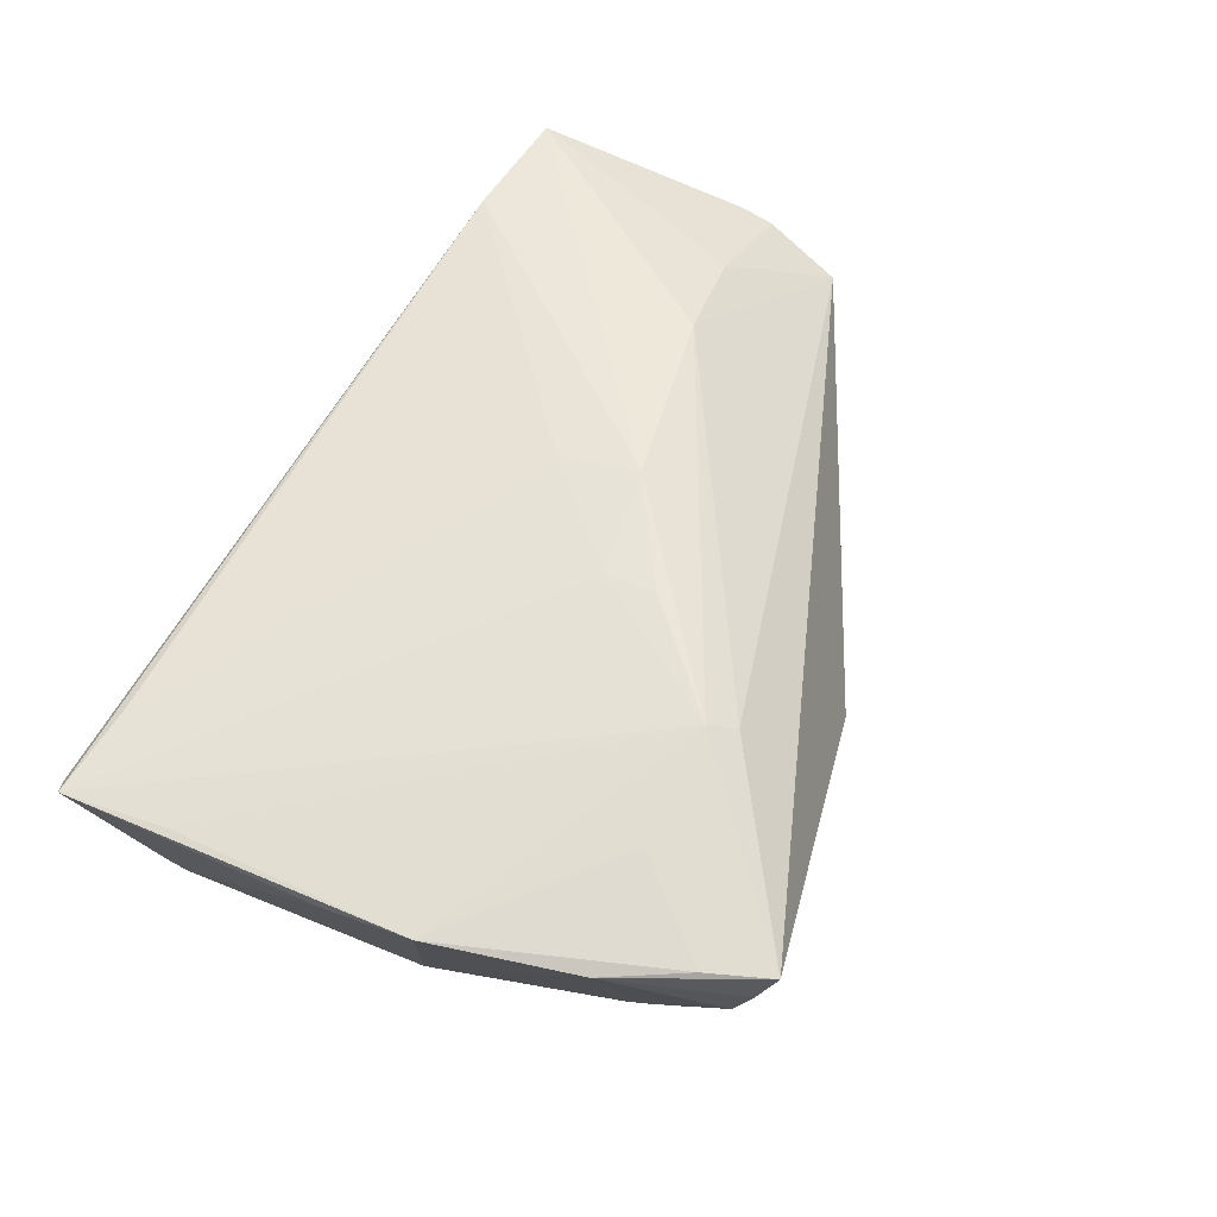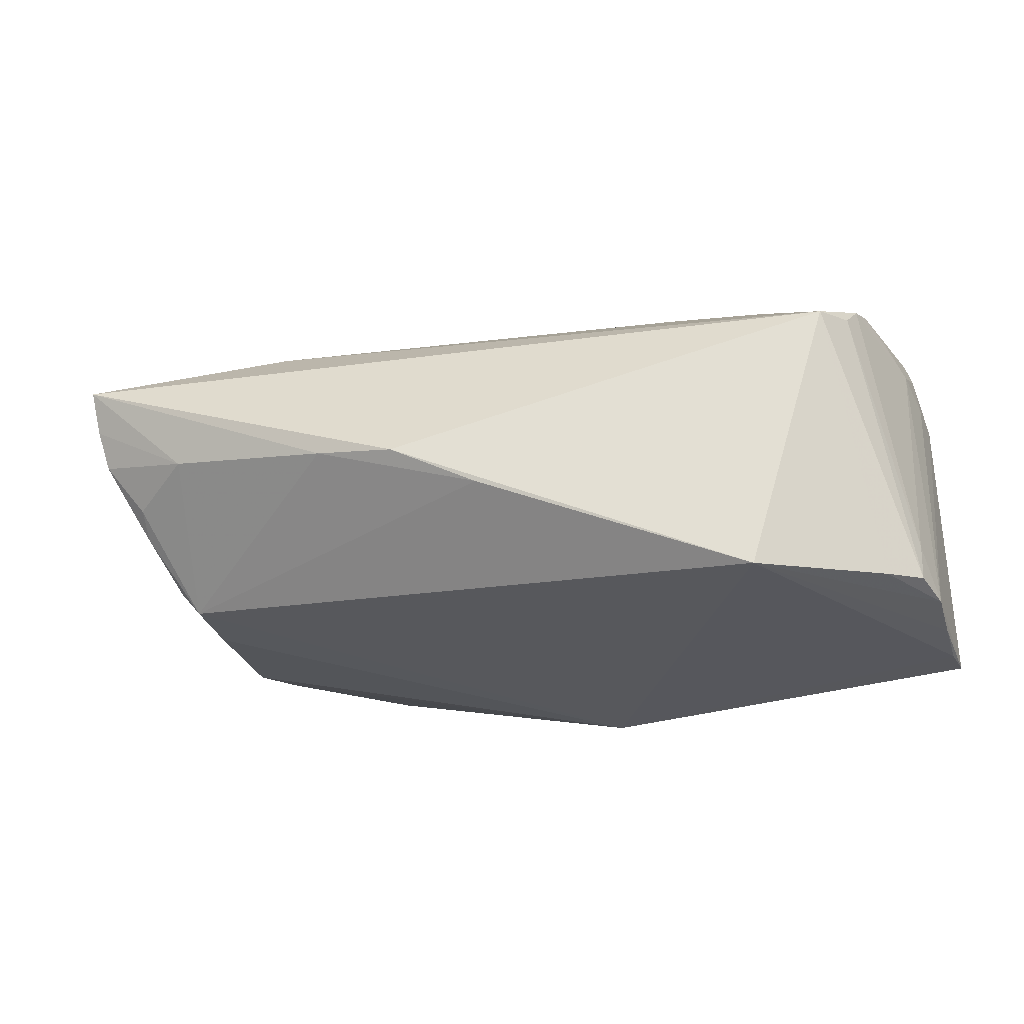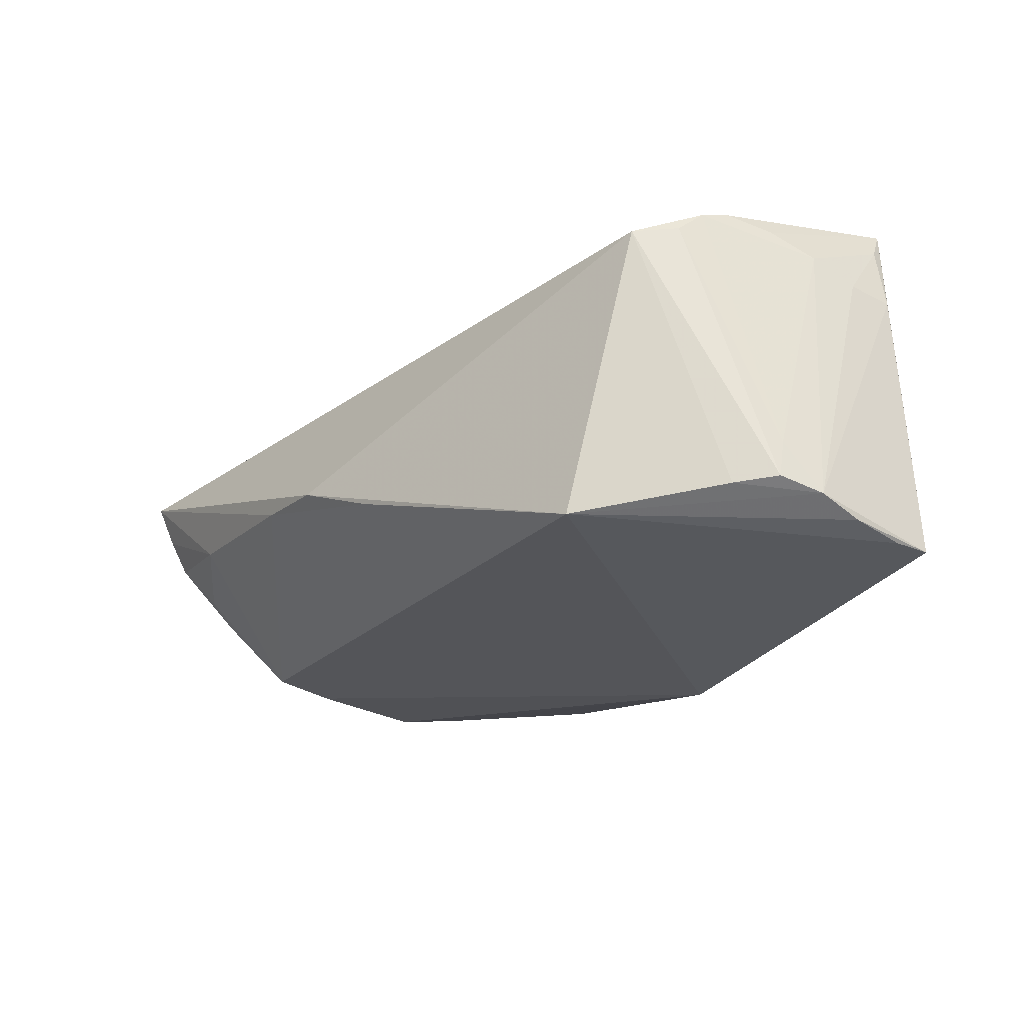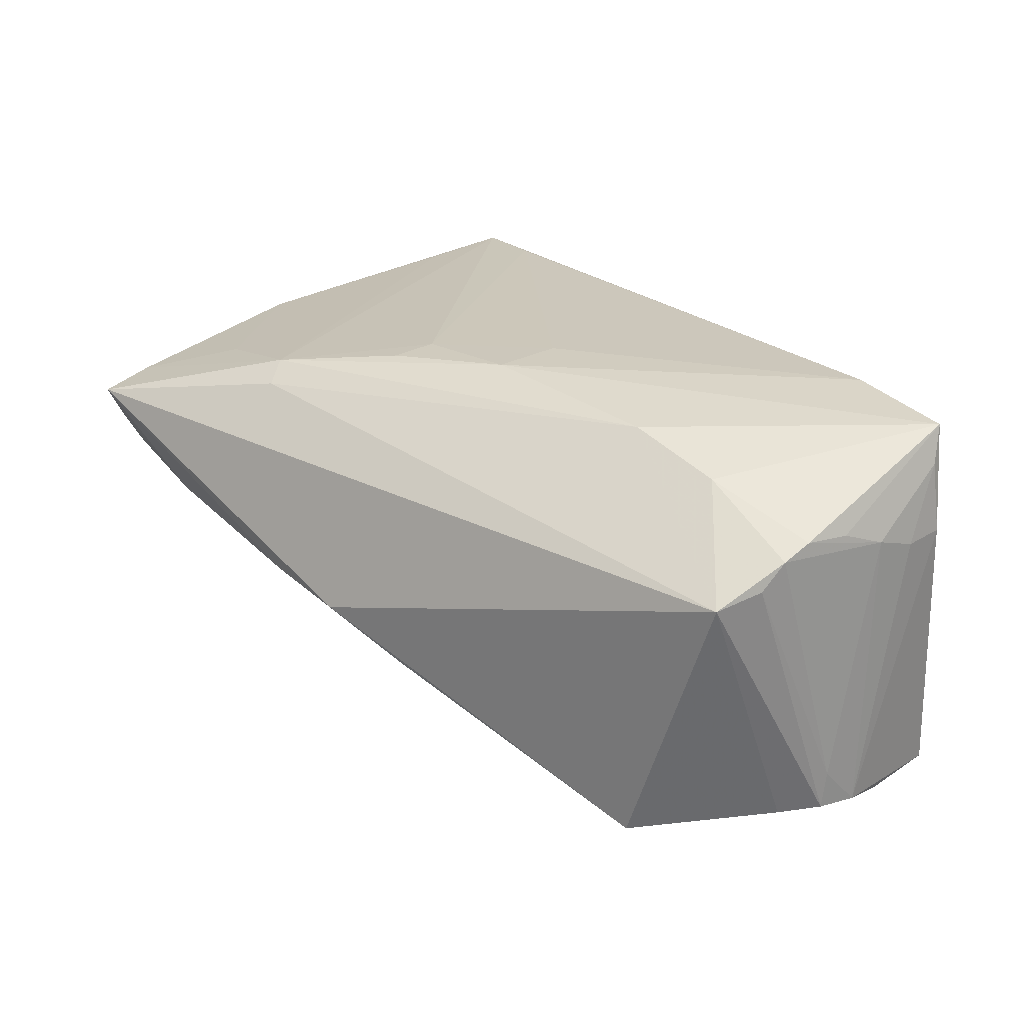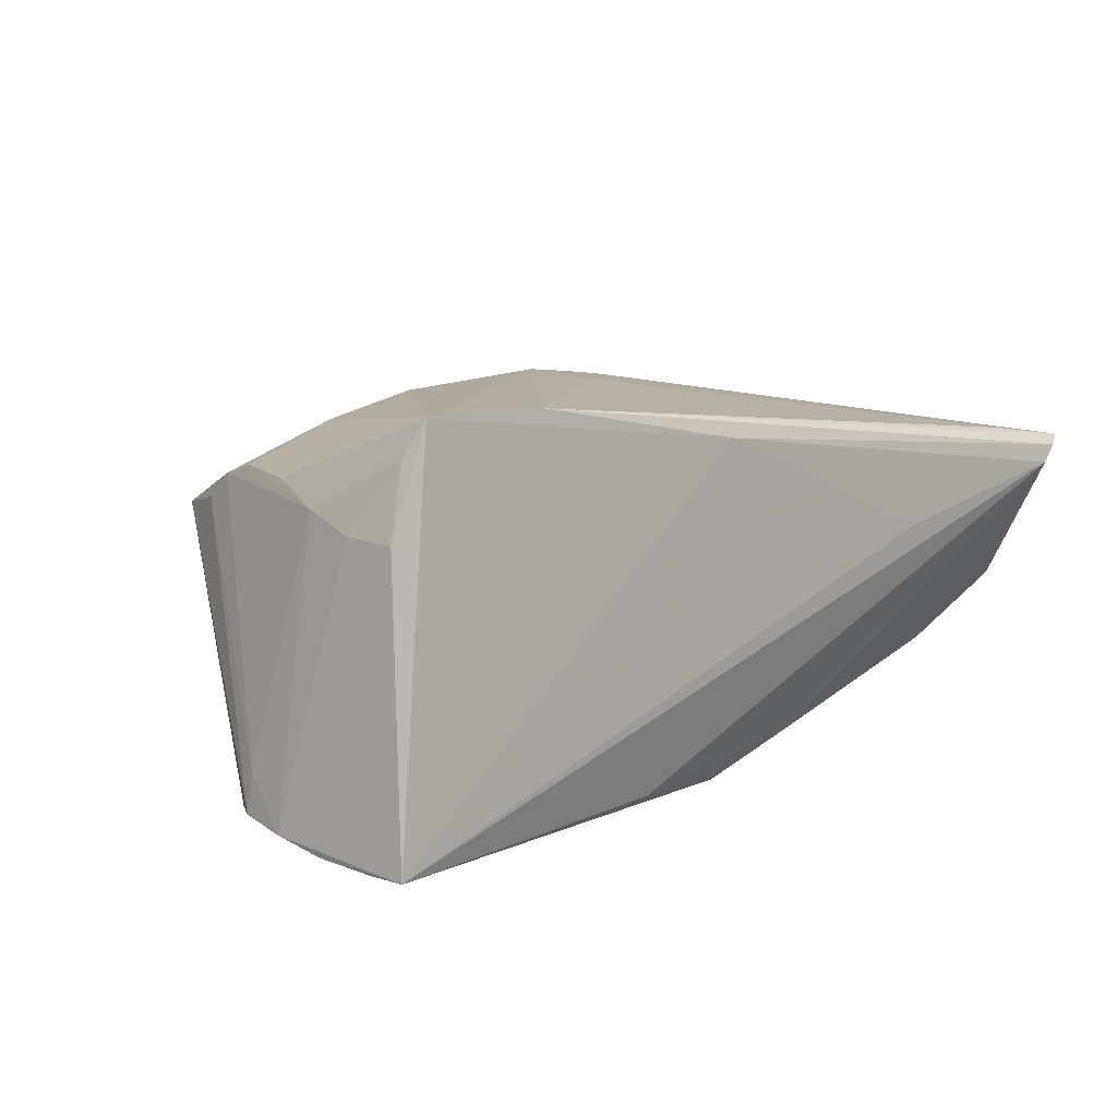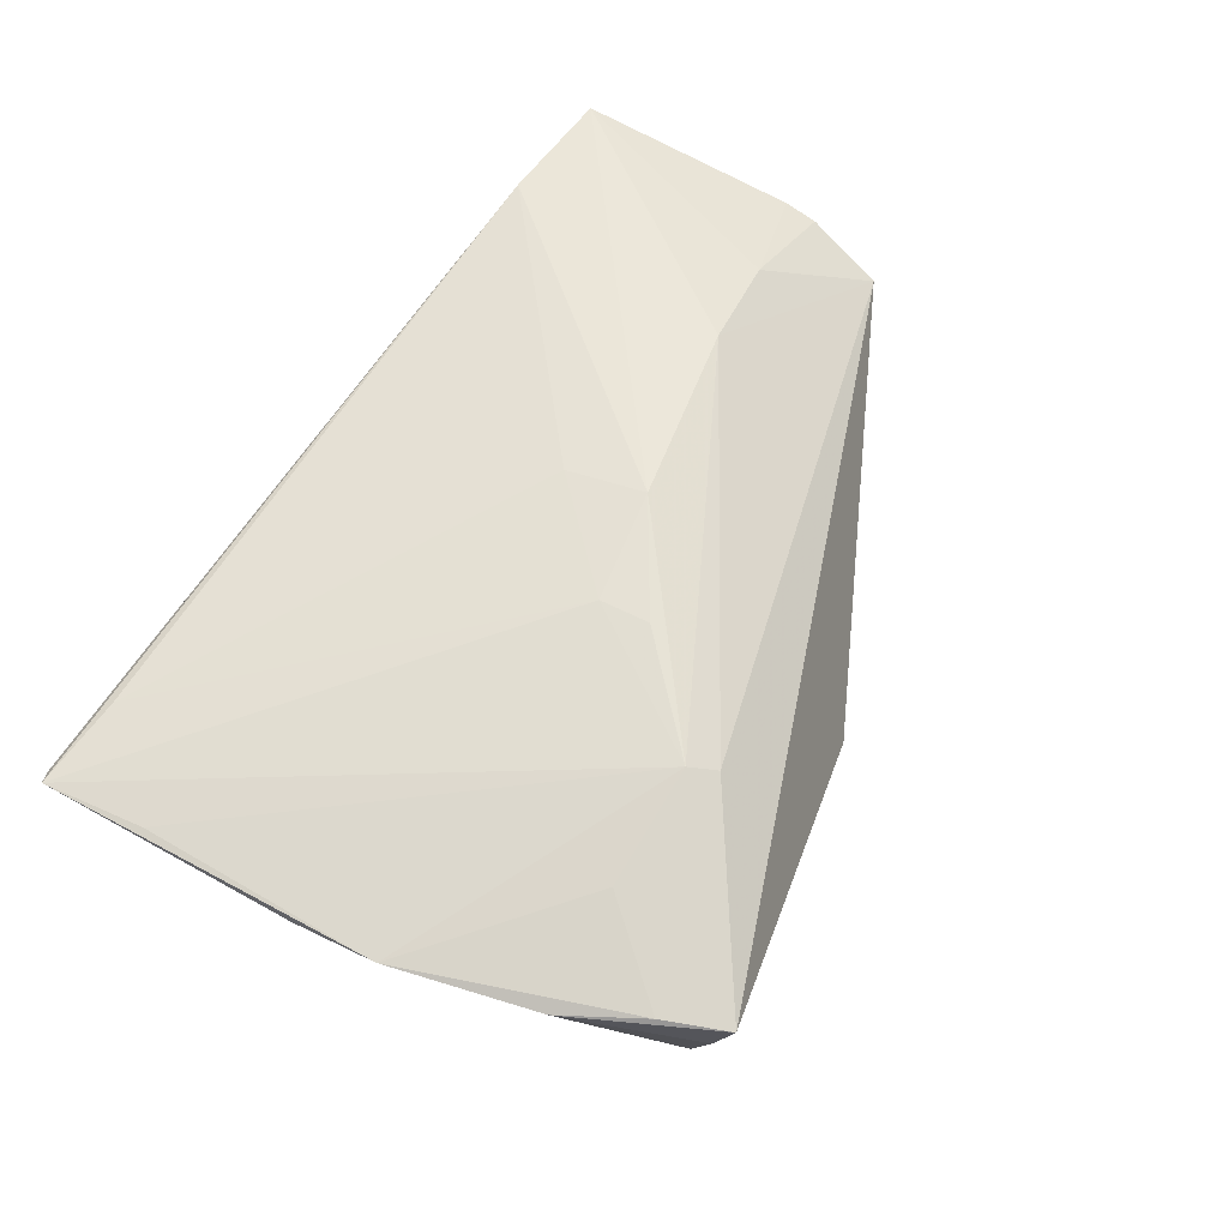
<metadata>
{"format":"obj","ext":"obj","renderer":"f3d","projection":"perspective","resolution":1024,"background":"white","views":[{"elev":52.3,"azim":-65.8,"up":"+Z"},{"elev":-27.4,"azim":30.9,"up":"+Z"},{"elev":-28.5,"azim":64.7,"up":"+Z"},{"elev":29.2,"azim":53.3,"up":"+Z"},{"elev":10.0,"azim":135.4,"up":"+Z"},{"elev":57.3,"azim":-60.9,"up":"+Z"}]}
</metadata>
<code>
v -0.05957 0.04019 0.01565
v -0.05957 0.007147 0.01348
v 0.05548 0.03029 0.01198
v -0.05102 0.02929 -0.007614
v -0.05758 0.04107 0.01442
v -0.0527 0.03389 -0.004199
v -0.04514 -0.02877 -0.005637
v 0.05582 -0.002321 0.01416
v -0.04772 0.002873 -0.01549
v 0.05942 0.008233 -0.02214
v -0.05235 0.03137 -0.005772
v 0.05611 0.01179 0.01771
v 0.0005561 0.006979 0.02516
v 0.001931 0.03 -0.0249
v -0.03933 0.03168 -0.01208
v -0.04787 -0.03878 0.008553
v 0.04431 -0.01354 -0.02518
v 0.05597 0.001248 0.01733
v 0.05924 0.009076 -0.01709
v -0.05046 -0.03311 0.01414
v 0.05206 0.03246 0.02592
v 0.02725 0.0006465 0.02506
v -0.02339 -0.02646 0.01988
v -0.04721 0.01081 -0.01413
v -0.02583 -0.02334 0.02191
v -0.01243 0.03085 -0.02033
v 0.05643 0.02712 -0.0259
v -0.04532 -0.02452 -0.00796
v 0.01072 -0.02754 -0.01041
v 0.05427 -0.008499 0.01276
v 0.04095 0.001969 0.02256
v -0.04778 0.03844 0.01735
v -0.04387 -0.02189 -0.01199
v -0.03445 -0.03608 0.000927
v 0.01613 0.03194 -0.02382
v -0.01279 -0.005178 0.02429
v 0.006519 0.03687 0.02033
v 0.03597 0.03393 0.02592
v 0.0565 0.02407 0.01239
v 0.05588 0.03186 -0.02592
v 0.0568 0.01789 0.01493
v -0.05942 -0.003821 0.01422
v -0.04403 -0.03212 -0.002547
v -0.02814 0.03934 0.006244
v -0.04344 -0.01243 -0.01574
v 0.05627 0.003232 -0.02279
v -0.04755 -0.04131 0.01387
v -0.05524 -0.02269 0.01312
v 0.05583 0.00541 0.01871
v -0.05541 0.04131 0.01213
v -0.0477 -0.03625 0.003703
v -0.04146 -0.02076 -0.01515
v 0.00194 -0.003383 0.02592
v -0.01266 -0.01168 0.02425
v 0.05382 0.03024 0.02138
v 0.05816 0.02011 -0.02501
v -0.02603 0.03162 -0.01545
v -0.04074 -0.02252 0.01797
v -0.01107 -0.03391 -0.002987
v -0.05862 0.02704 0.01553
v -5.23e-06 -0.03231 -0.004748
v -0.04986 -0.02812 0.004066
v 0.05957 0.01422 -0.02332
f 60 1 42
f 53 21 38
f 5 1 38
f 22 21 53
f 2 9 42
f 42 1 2
f 32 38 1
f 37 38 21
f 5 38 37
f 31 49 21
f 21 22 31
f 48 20 42
f 48 51 16
f 42 9 48
f 53 38 13
f 38 32 13
f 21 49 12
f 49 41 12
f 55 3 21
f 21 12 55
f 55 12 41
f 40 3 63
f 40 44 37
f 21 3 40
f 40 37 21
f 6 1 5
f 42 20 58
f 28 48 9
f 36 32 1
f 36 54 53
f 53 13 36
f 36 13 32
f 63 41 19
f 19 10 63
f 63 10 46
f 46 17 63
f 3 55 39
f 39 55 41
f 63 3 39
f 39 41 63
f 35 40 14
f 63 17 56
f 56 40 63
f 49 31 18
f 18 41 49
f 18 19 41
f 51 48 62
f 62 28 51
f 48 28 62
f 9 14 45
f 14 17 52
f 52 45 14
f 16 51 34
f 27 56 17
f 40 56 27
f 27 17 14
f 14 40 27
f 6 15 4
f 26 35 14
f 14 15 26
f 25 58 20
f 53 54 25
f 25 22 53
f 25 23 22
f 1 60 25
f 25 36 1
f 54 36 25
f 25 60 42
f 42 58 25
f 51 28 7
f 17 61 29
f 29 52 17
f 30 61 17
f 30 18 31
f 17 46 30
f 30 46 10
f 30 31 22
f 22 23 30
f 59 29 61
f 59 34 52
f 52 29 59
f 11 4 9
f 6 4 11
f 9 2 11
f 11 2 1
f 1 6 11
f 9 4 24
f 24 4 15
f 24 14 9
f 24 15 14
f 57 15 6
f 57 26 15
f 50 6 5
f 50 57 6
f 26 57 50
f 35 26 50
f 5 37 50
f 37 44 50
f 44 40 50
f 40 35 50
f 33 7 28
f 52 7 33
f 45 52 33
f 33 28 9
f 9 45 33
f 52 34 43
f 43 7 52
f 43 34 51
f 51 7 43
f 61 30 47
f 47 59 61
f 47 30 23
f 16 34 47
f 34 59 47
f 23 25 47
f 47 25 20
f 47 48 16
f 20 48 47
f 8 30 10
f 18 30 8
f 10 19 8
f 19 18 8

</code>
